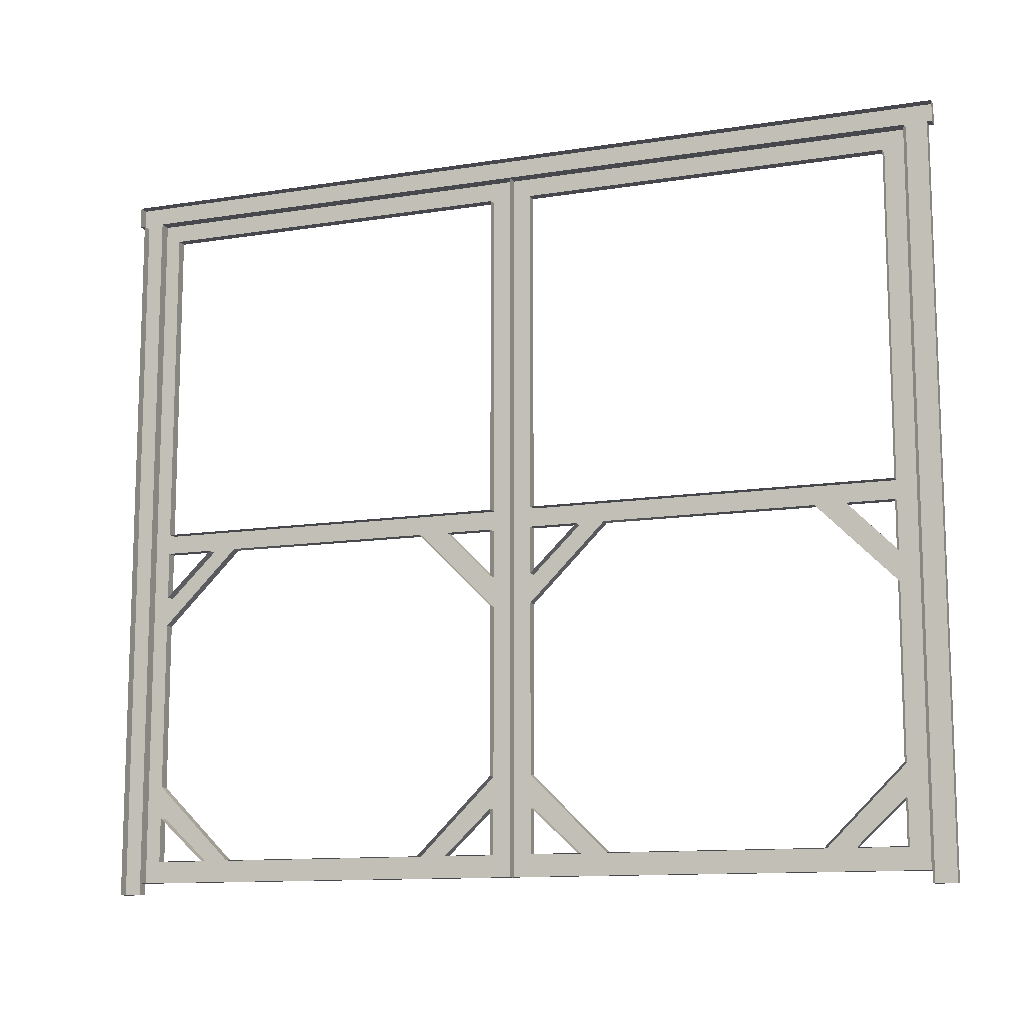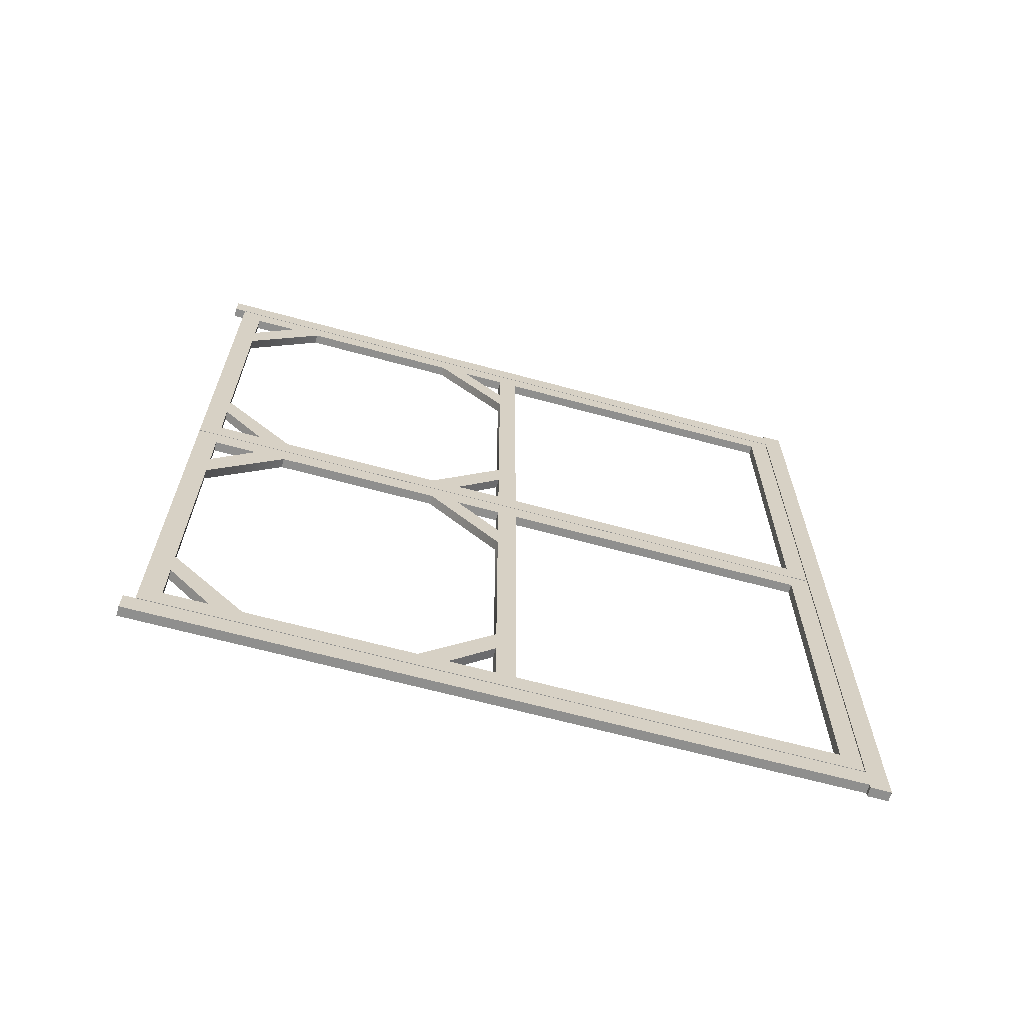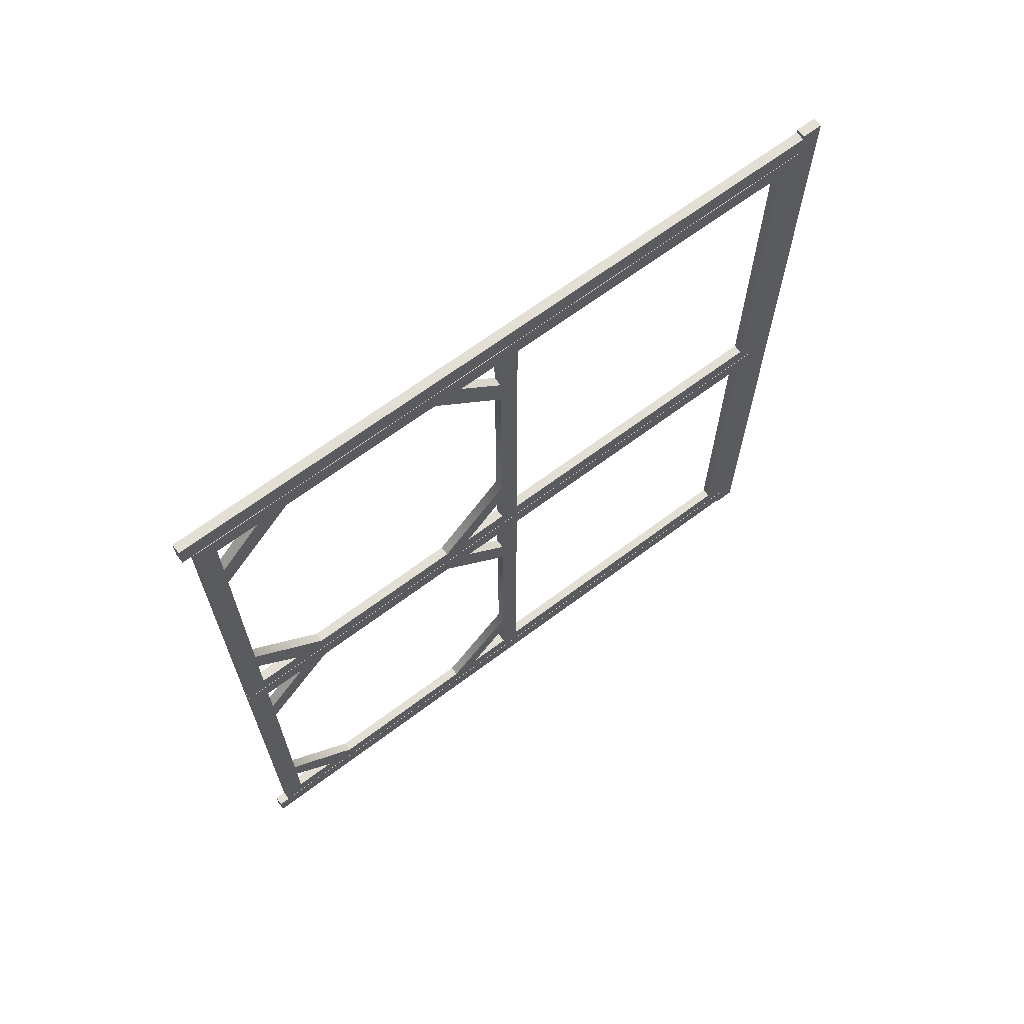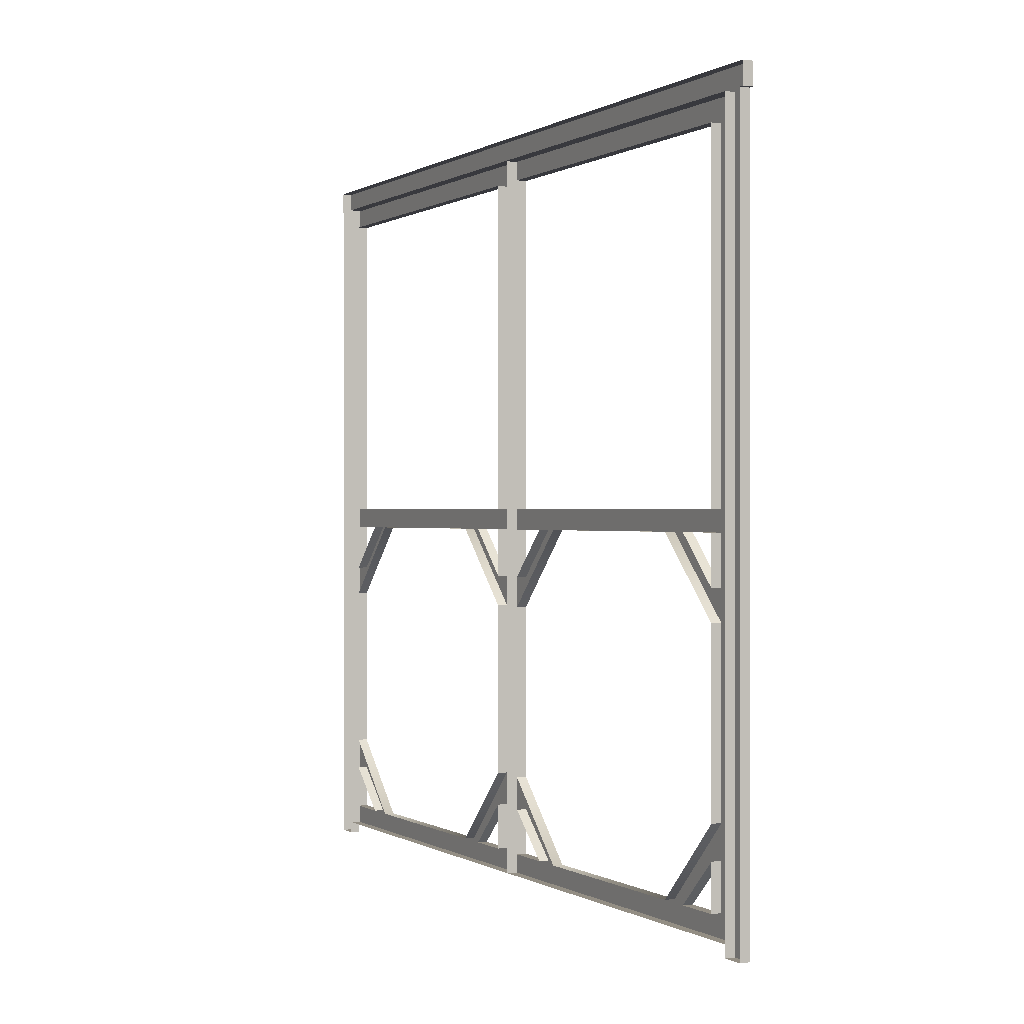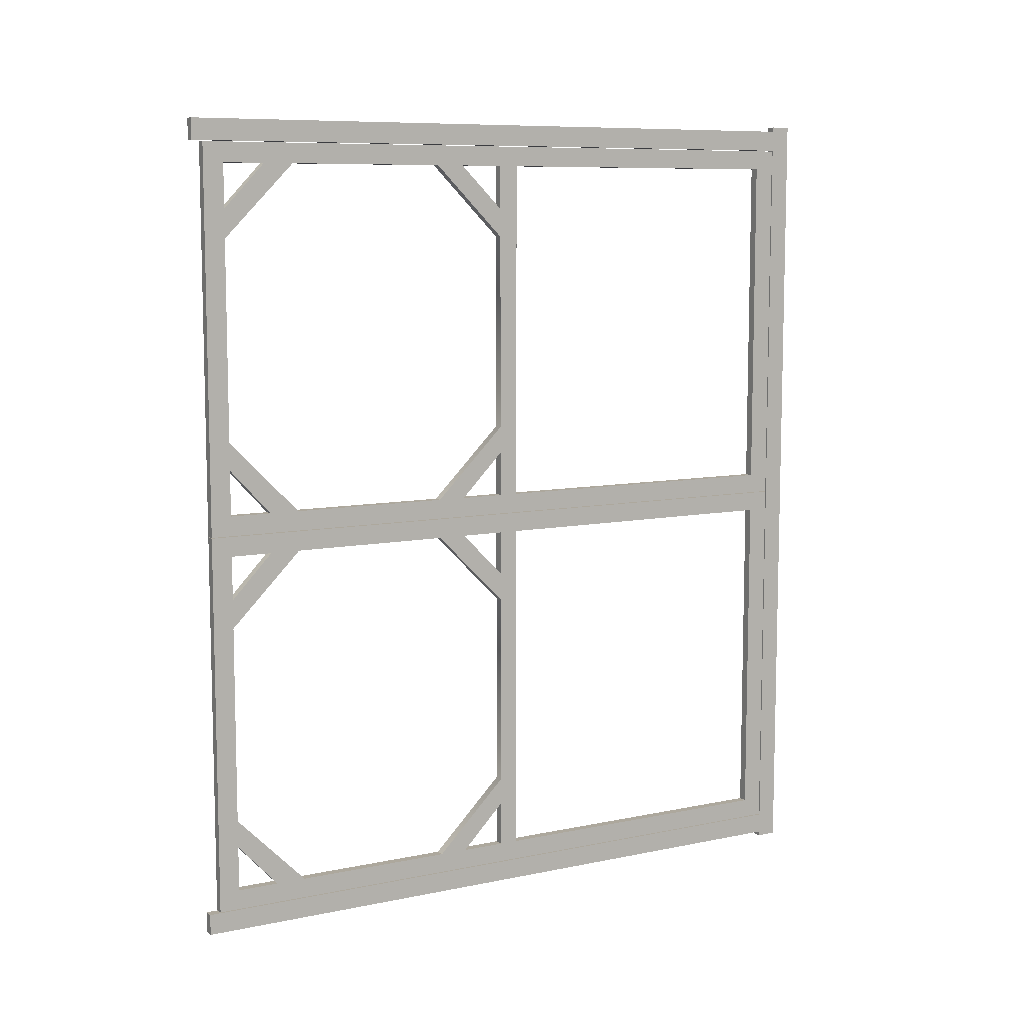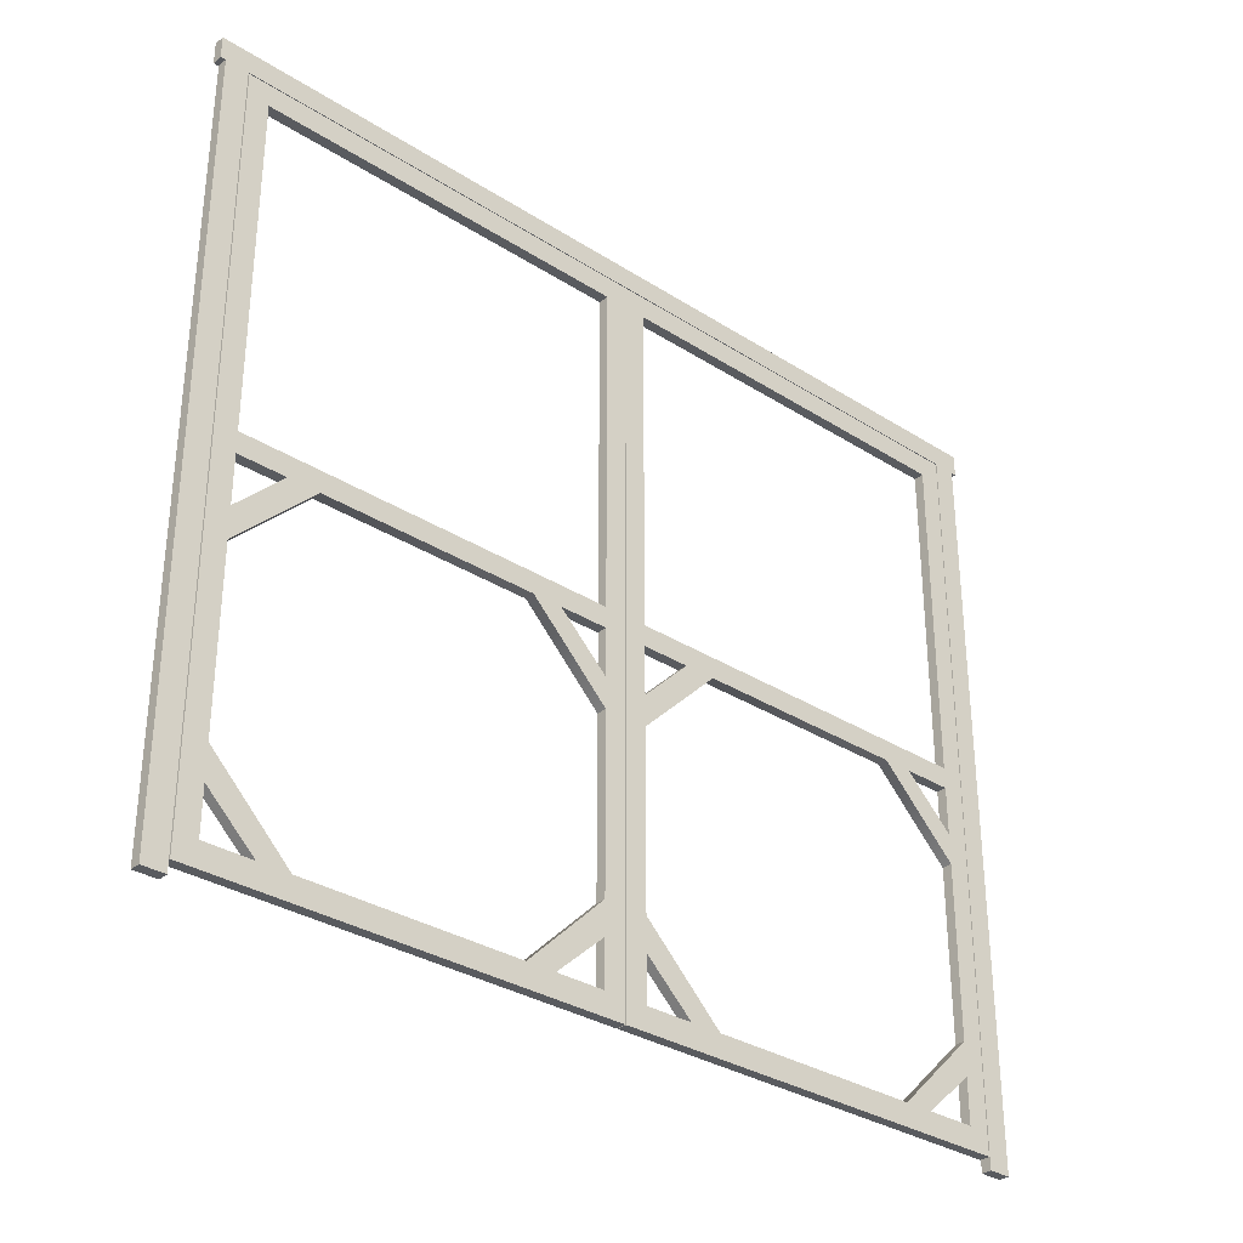
<metadata>
{"format":"obj","ext":"obj","renderer":"f3d","projection":"perspective","resolution":1024,"background":"white","views":[{"elev":-11.9,"azim":-69.2,"up":"+Y"},{"elev":-65.3,"azim":74.7,"up":"+Z"},{"elev":66.3,"azim":53.0,"up":"+Z"},{"elev":-0.0,"azim":-26.6,"up":"+Y"},{"elev":8.7,"azim":60.7,"up":"+Z"},{"elev":-32.4,"azim":48.4,"up":"+Y"}]}
</metadata>
<code>
v  2.999 106.6 92.57
v  2.999 106.6 29.45
v  2.999 112.7 29.45
v  2.999 112.7 92.57
v  3 217.2 128.9
v  3 217.2 122.2
v  3 223.6 122.2
v  3 223.6 128.9
v  3 217.2 -122.2
v  3 223.6 -122.2
v  3 0.0004 -128.9
v  3 217.2 -128.9
v  3 0.0004 -122.2
v  2.999 112.7 0.1001
v  2.999 112.7 6.375
v  2.999 106.6 6.375
v  2.999 106.6 0.1001
v  2.999 210.4 115.6
v  2.999 210.4 6.375
v  2.999 216.9 6.375
v  2.999 216.9 115.6
v  2.999 10.05 29.45
v  2.999 10.05 92.57
v  2.999 3.52 92.57
v  2.999 3.52 29.45
v  2.999 112.7 115.6
v  2.999 210.4 121.9
v  2.999 112.7 121.9
v  2.999 32.9 115.6
v  2.999 83.6 115.6
v  2.999 83.6 121.9
v  2.999 32.9 121.9
v  2.999 32.9 0.1001
v  2.999 83.6 0.1001
v  2.999 83.6 6.375
v  2.999 32.9 6.375
v  2.999 210.4 0.1001
v  2.999 23.32 115.6
v  2.999 23.32 121.9
v  2.999 92.55 121.9
v  2.999 92.55 115.6
v  2.999 23.32 0.1001
v  2.999 23.32 6.375
v  2.999 92.55 6.375
v  2.999 92.55 0.1001
v  2.999 106.6 20.8
v  2.999 112.7 20.8
v  2.999 112.7 101.7
v  2.999 106.6 101.7
v  2.999 10.05 101.7
v  2.999 3.52 101.7
v  2.999 3.52 20.8
v  2.999 10.05 20.8
v  2.999 106.6 121.9
v  2.999 106.6 115.6
v  2.999 10.05 115.6
v  2.999 10.05 121.9
v  2.999 3.52 6.375
v  2.999 10.05 6.375
v  3 0.0004 128.9
v  3 0.0004 122.2
v  3 223.6 -128.9
v  2.999 10.05 0.1001
v  2.999 216.9 121.9
v  2.999 3.52 115.6
v  2.999 3.52 0.1001
v  -0 0.0004 128.9
v  -0 217.2 128.9
v  -0 217.2 130.4
v  3 217.2 130.4
v  3 223.6 130.4
v  -0 223.6 130.4
v  -0 223.6 128.9
v  -0 223.6 122.2
v  0 223.6 -122.2
v  0 223.6 -128.9
v  0 223.6 -130.4
v  3 223.6 -130.4
v  3 217.2 -130.4
v  0 217.2 -130.4
v  0 217.2 -128.9
v  0 0.0004 -128.9
v  0 0.0004 -122.2
v  0 217.2 -122.2
v  -0 217.2 122.2
v  -0 0.0004 122.2
v  0 3.52 0.1001
v  0 3.52 6.375
v  0 3.52 20.8
v  -0 3.52 29.45
v  -0 3.52 92.57
v  -0 3.52 101.7
v  -0 3.52 115.6
v  2.999 3.52 121.9
v  -0 3.52 121.9
v  -0 10.05 121.9
v  -0 23.32 121.9
v  -0 32.9 121.9
v  -0 83.6 121.9
v  -0 92.55 121.9
v  -0 106.6 121.9
v  -0 112.7 121.9
v  -0 210.4 121.9
v  -0 216.9 121.9
v  -0 216.9 115.6
v  0 216.9 6.375
v  2.999 216.9 0.1001
v  0 216.9 0.1001
v  0 210.4 0.1001
v  0 112.7 0.1001
v  0 106.6 0.1001
v  0 92.55 0.1001
v  0 83.6 0.1001
v  0 32.9 0.1001
v  0 23.32 0.1001
v  0 10.05 0.1001
v  -0 23.32 115.6
v  -0 10.05 115.6
v  -0 10.05 101.7
v  0 10.05 20.8
v  0 10.05 6.375
v  0 23.32 6.375
v  -0 112.7 115.6
v  -0 112.7 101.7
v  0 92.55 6.375
v  0 106.6 6.375
v  0 106.6 20.8
v  -0 83.6 115.6
v  -0 32.9 115.6
v  -0 10.05 92.57
v  -0 10.05 29.45
v  0 32.9 6.375
v  0 83.6 6.375
v  0 106.6 29.45
v  -0 106.6 92.57
v  0 210.4 6.375
v  -0 210.4 115.6
v  -0 112.7 92.57
v  0 112.7 29.45
v  0 112.7 6.375
v  0 112.7 20.8
v  -0 106.6 115.6
v  -0 92.55 115.6
v  -0 106.6 101.7
v  2.999 106.6 -29.48
v  2.999 106.6 -92.6
v  2.999 112.7 -92.6
v  2.999 112.7 -29.48
v  2.999 112.7 -122
v  2.999 112.7 -115.7
v  2.999 106.6 -115.7
v  2.999 106.6 -122
v  2.999 210.4 -6.408
v  2.999 210.4 -115.7
v  2.999 216.9 -115.7
v  2.999 216.9 -6.408
v  2.999 10.05 -92.6
v  2.999 10.05 -29.48
v  2.999 3.52 -29.48
v  2.999 3.52 -92.6
v  2.999 112.7 -6.408
v  2.999 210.4 -0.1326
v  2.999 112.7 -0.1326
v  2.999 32.9 -6.408
v  2.999 83.6 -6.408
v  2.999 83.6 -0.1326
v  2.999 32.9 -0.1326
v  2.999 32.9 -122
v  2.999 83.6 -122
v  2.999 83.6 -115.7
v  2.999 32.9 -115.7
v  2.999 210.4 -122
v  2.999 23.32 -6.408
v  2.999 23.32 -0.1326
v  2.999 92.55 -0.1326
v  2.999 92.55 -6.408
v  2.999 23.32 -122
v  2.999 23.32 -115.7
v  2.999 92.55 -115.7
v  2.999 92.55 -122
v  2.999 106.6 -101.3
v  2.999 112.7 -101.3
v  2.999 112.7 -20.38
v  2.999 106.6 -20.38
v  2.999 10.05 -20.38
v  2.999 3.52 -20.38
v  2.999 3.52 -101.3
v  2.999 10.05 -101.3
v  2.999 106.6 -0.1326
v  2.999 106.6 -6.408
v  2.999 10.05 -6.408
v  2.999 10.05 -0.1326
v  2.999 3.52 -115.7
v  2.999 10.05 -115.7
v  2.999 10.05 -122
v  2.999 216.9 -0.1326
v  2.999 3.52 -6.408
v  2.999 3.52 -122
v  0 3.52 -122
v  0 3.52 -115.7
v  0 3.52 -101.3
v  -0 3.52 -92.6
v  -0 3.52 -29.48
v  -0 3.52 -20.38
v  -0 3.52 -6.408
v  2.999 3.52 -0.1326
v  -0 3.52 -0.1326
v  -0 10.05 -0.1326
v  -0 23.32 -0.1326
v  -0 32.9 -0.1326
v  -0 83.6 -0.1326
v  -0 92.55 -0.1326
v  -0 106.6 -0.1326
v  -0 112.7 -0.1326
v  -0 210.4 -0.1326
v  -0 216.9 -0.1326
v  -0 216.9 -6.408
v  0 216.9 -115.7
v  2.999 216.9 -122
v  0 216.9 -122
v  0 210.4 -122
v  0 112.7 -122
v  0 106.6 -122
v  0 92.55 -122
v  0 83.6 -122
v  0 32.9 -122
v  0 23.32 -122
v  0 10.05 -122
v  -0 23.32 -6.408
v  -0 10.05 -6.408
v  -0 10.05 -20.38
v  0 10.05 -101.3
v  0 10.05 -115.7
v  0 23.32 -115.7
v  -0 112.7 -6.408
v  -0 112.7 -20.38
v  0 92.55 -115.7
v  0 106.6 -115.7
v  0 106.6 -101.3
v  -0 83.6 -6.408
v  -0 32.9 -6.408
v  -0 10.05 -29.48
v  -0 10.05 -92.6
v  0 32.9 -115.7
v  0 83.6 -115.7
v  0 106.6 -92.6
v  -0 106.6 -29.48
v  0 210.4 -115.7
v  -0 210.4 -6.408
v  -0 112.7 -29.48
v  0 112.7 -92.6
v  0 112.7 -115.7
v  0 112.7 -101.3
v  -0 106.6 -6.408
v  -0 92.55 -6.408
v  -0 106.6 -20.38
g 4__Shed_Door
f 1 2 3 4
f 5 6 7 8
f 7 6 9 10
f 11 12 9 13
f 14 15 16 17
f 18 19 20 21
f 22 23 24 25
f 26 18 27 28
f 29 30 31 32
f 33 34 35 36
f 14 37 19 15
f 38 29 32 39
f 40 31 30 41
f 42 33 36 43
f 44 35 34 45
f 2 46 47 3
f 48 49 1 4
f 23 50 51 24
f 52 53 22 25
f 23 29 38 50
f 22 53 43 36
f 1 49 41 30
f 54 40 41 55
f 16 44 45 17
f 35 44 46 2
f 56 38 39 57
f 26 55 49 48
f 16 15 47 46
f 58 59 53 52
f 60 61 6 5
f 10 9 12 62
f 43 59 63 42
f 18 21 64 27
f 51 50 56 65
f 59 58 66 63
f 67 60 5 68
f 69 70 71 72
f 73 8 7 74
f 74 7 10 75
f 75 10 62 76
f 77 78 79 80
f 81 12 11 82
f 82 11 13 83
f 83 13 9 84
f 84 9 6 85
f 85 6 61 86
f 86 61 60 67
f 87 66 58 88
f 88 58 52 89
f 89 52 25 90
f 90 25 24 91
f 91 24 51 92
f 92 51 65 93
f 93 65 94 95
f 95 94 57 96
f 96 57 39 97
f 97 39 32 98
f 98 32 31 99
f 99 31 40 100
f 100 40 54 101
f 101 54 28 102
f 102 28 27 103
f 103 27 64 104
f 104 64 21 105
f 105 21 20 106
f 106 20 107 108
f 108 107 37 109
f 109 37 14 110
f 110 14 17 111
f 111 17 45 112
f 112 45 34 113
f 113 34 33 114
f 114 33 42 115
f 115 42 63 116
f 116 63 66 87
f 117 38 56 118
f 118 56 50 119
f 119 50 38 117
f 120 53 59 121
f 121 59 43 122
f 122 43 53 120
f 123 26 48 124
f 125 44 16 126
f 126 16 46 127
f 127 46 44 125
f 128 30 29 129
f 129 29 23 130
f 130 23 22 131
f 131 22 36 132
f 132 36 35 133
f 133 35 2 134
f 134 2 1 135
f 135 1 30 128
f 136 19 18 137
f 137 18 26 123
f 138 4 3 139
f 140 15 19 136
f 141 47 15 140
f 142 55 41 143
f 143 41 49 144
f 144 49 55 142
f 54 55 26 28
f 107 20 19 37
f 94 65 56 57
f 141 139 3 47
f 138 124 48 4
f 5 8 71 70
f 8 73 72 71
f 68 5 70 69
f 62 12 79 78
f 12 81 80 79
f 76 62 78 77
f 145 146 147 148
f 149 150 151 152
f 153 154 155 156
f 157 158 159 160
f 161 153 162 163
f 164 165 166 167
f 168 169 170 171
f 149 172 154 150
f 173 164 167 174
f 175 166 165 176
f 177 168 171 178
f 179 170 169 180
f 146 181 182 147
f 183 184 145 148
f 158 185 186 159
f 187 188 157 160
f 158 164 173 185
f 157 188 178 171
f 145 184 176 165
f 189 175 176 190
f 151 179 180 152
f 170 179 181 146
f 191 173 174 192
f 161 190 184 183
f 151 150 182 181
f 193 194 188 187
f 178 194 195 177
f 153 156 196 162
f 186 185 191 197
f 194 193 198 195
f 199 198 193 200
f 200 193 187 201
f 201 187 160 202
f 202 160 159 203
f 203 159 186 204
f 204 186 197 205
f 205 197 206 207
f 207 206 192 208
f 208 192 174 209
f 209 174 167 210
f 210 167 166 211
f 211 166 175 212
f 212 175 189 213
f 213 189 163 214
f 214 163 162 215
f 215 162 196 216
f 216 196 156 217
f 217 156 155 218
f 218 155 219 220
f 220 219 172 221
f 221 172 149 222
f 222 149 152 223
f 223 152 180 224
f 224 180 169 225
f 225 169 168 226
f 226 168 177 227
f 227 177 195 228
f 228 195 198 199
f 229 173 191 230
f 230 191 185 231
f 231 185 173 229
f 232 188 194 233
f 233 194 178 234
f 234 178 188 232
f 235 161 183 236
f 237 179 151 238
f 238 151 181 239
f 239 181 179 237
f 240 165 164 241
f 241 164 158 242
f 242 158 157 243
f 243 157 171 244
f 244 171 170 245
f 245 170 146 246
f 246 146 145 247
f 247 145 165 240
f 248 154 153 249
f 249 153 161 235
f 250 148 147 251
f 252 150 154 248
f 253 182 150 252
f 254 190 176 255
f 255 176 184 256
f 256 184 190 254
f 189 190 161 163
f 219 155 154 172
f 206 197 191 192
f 253 251 147 182
f 250 236 183 148

</code>
